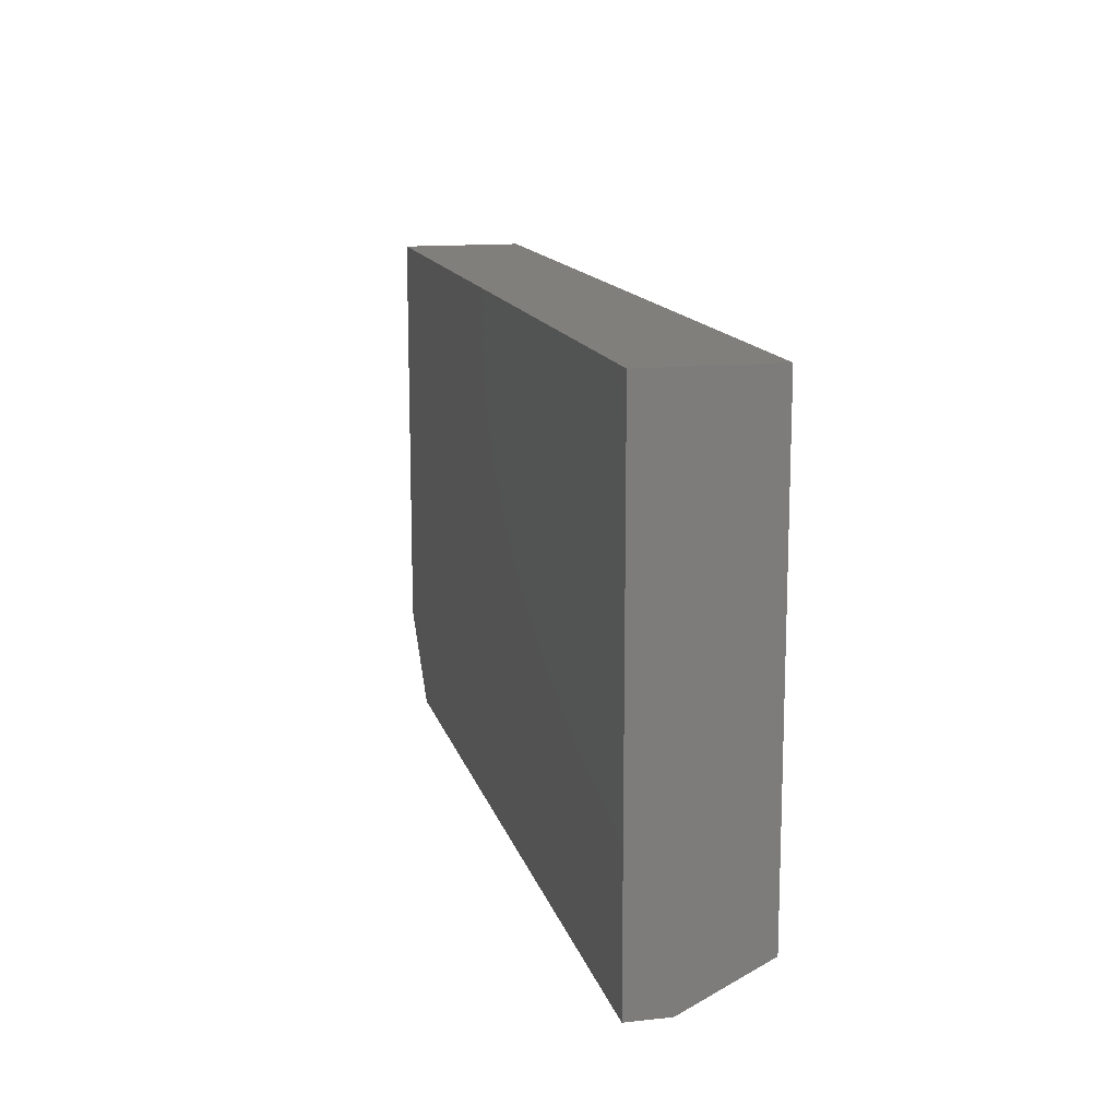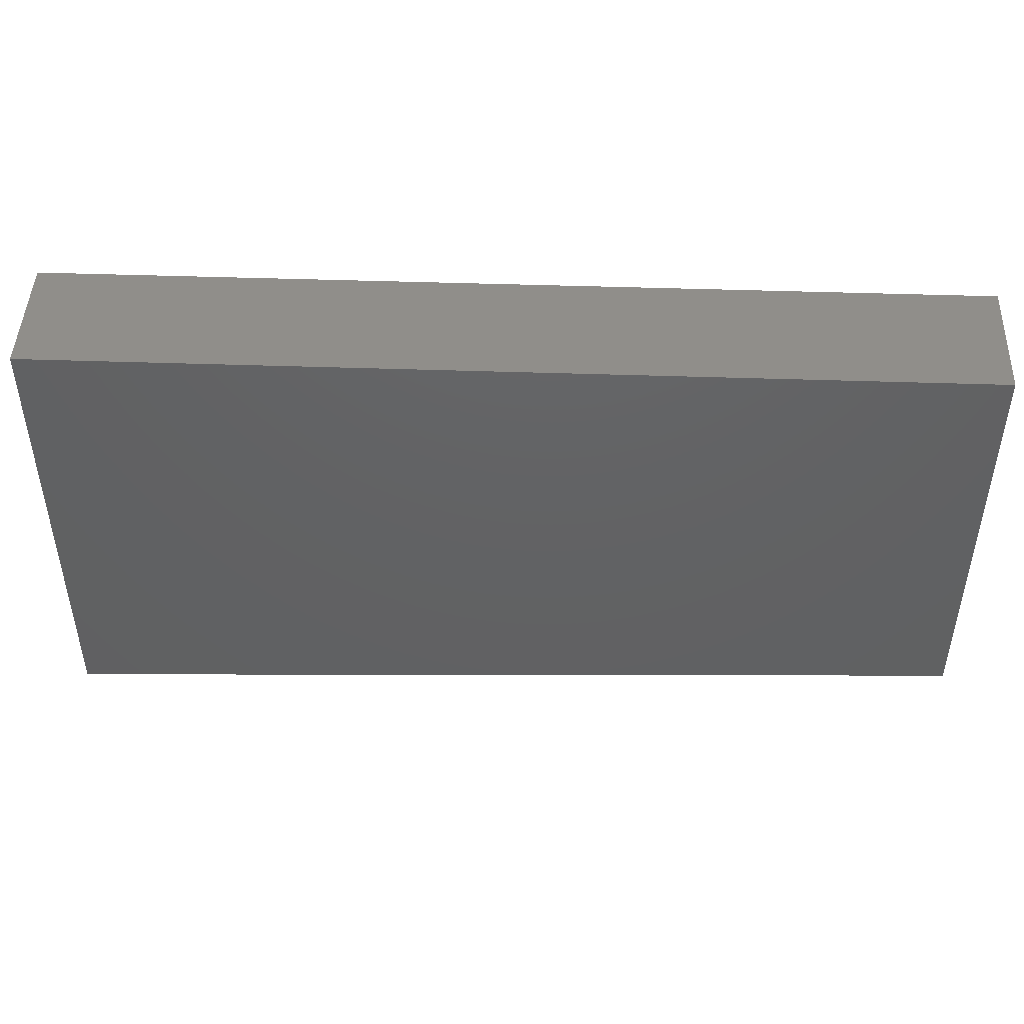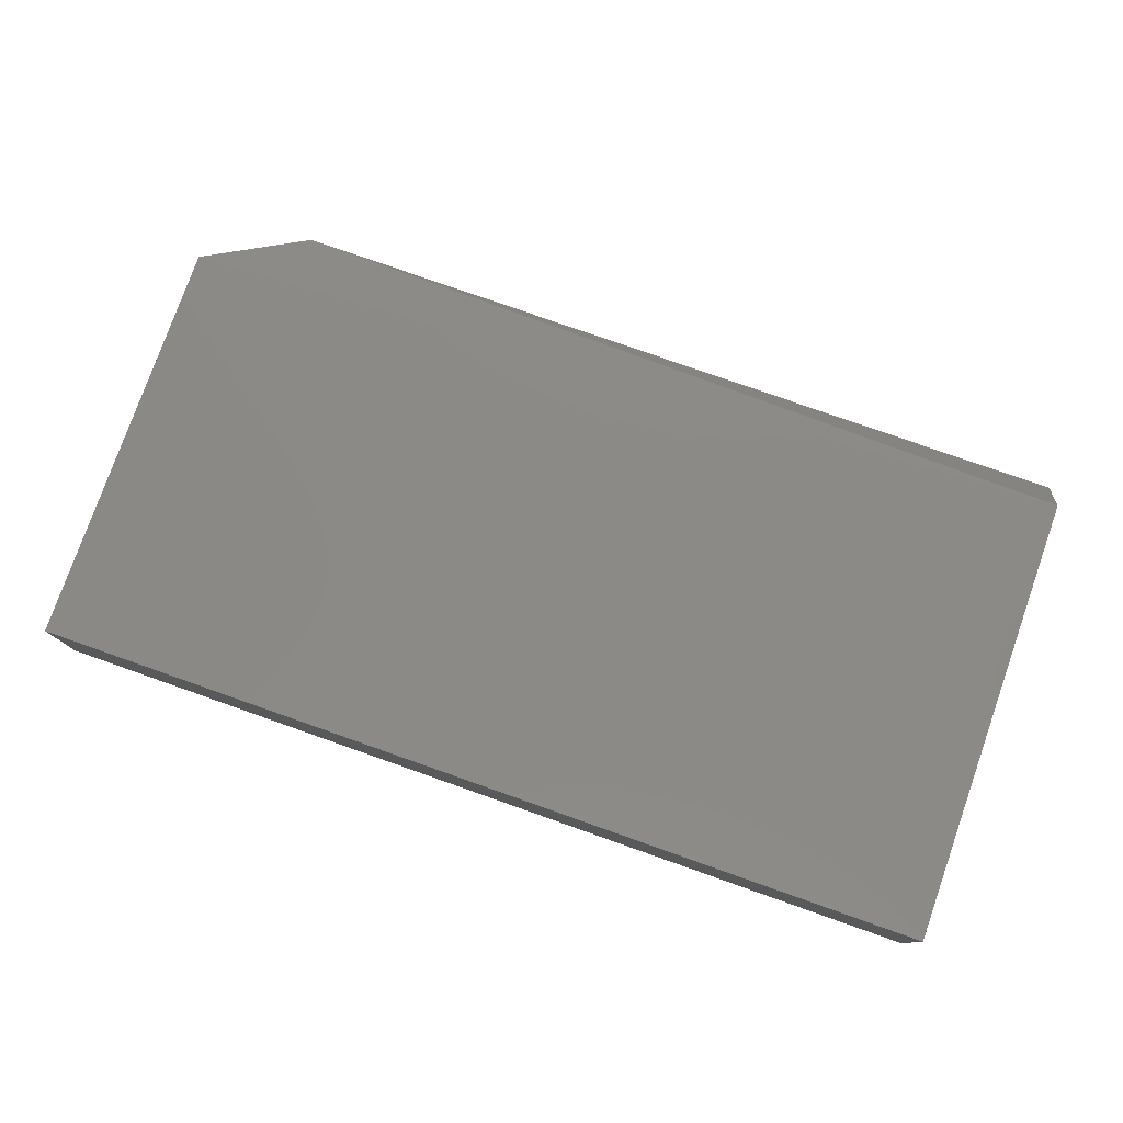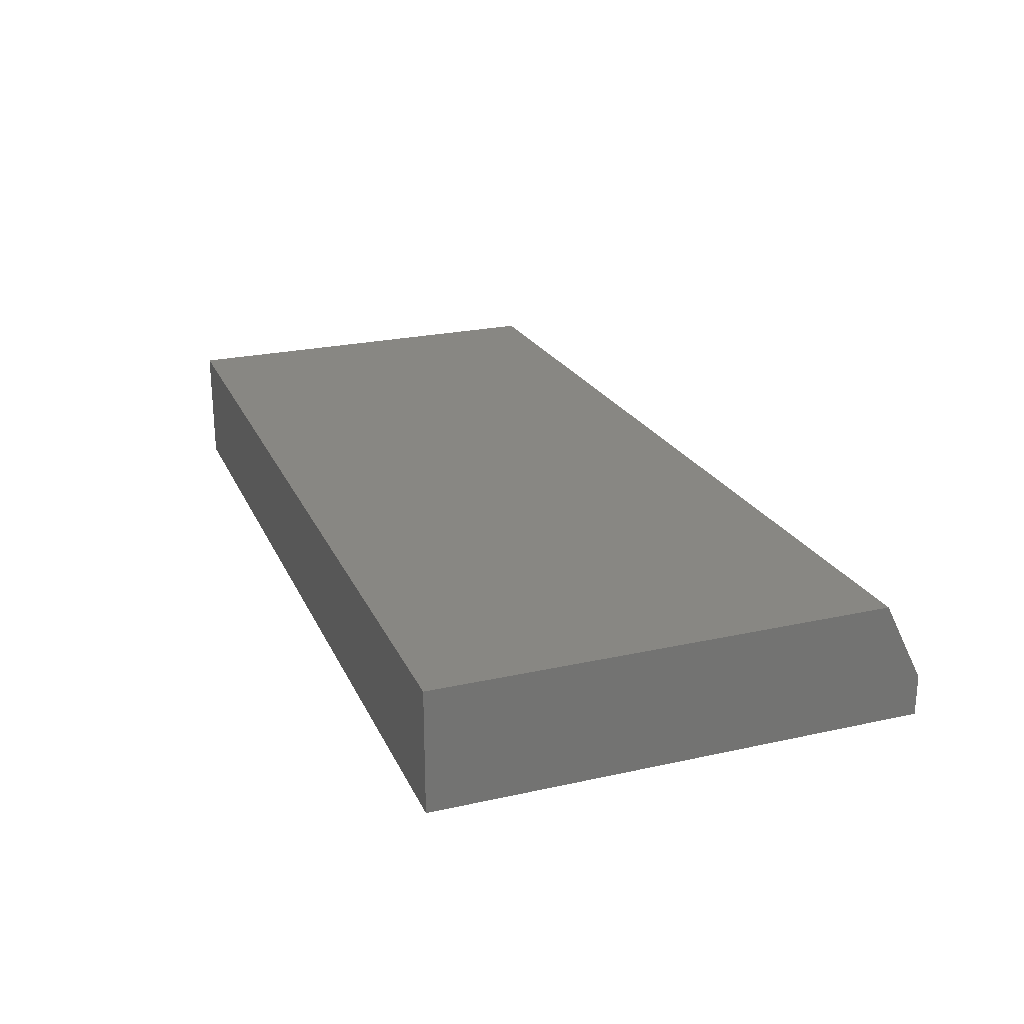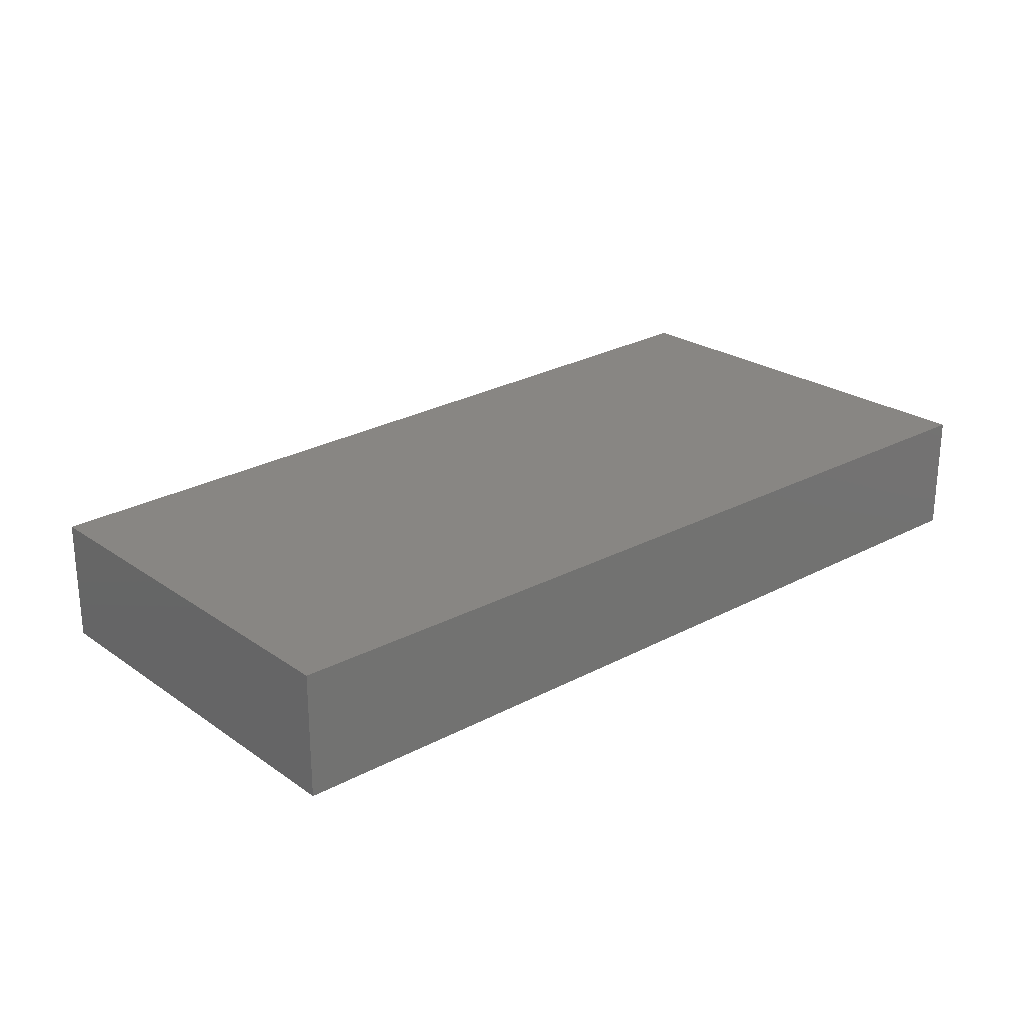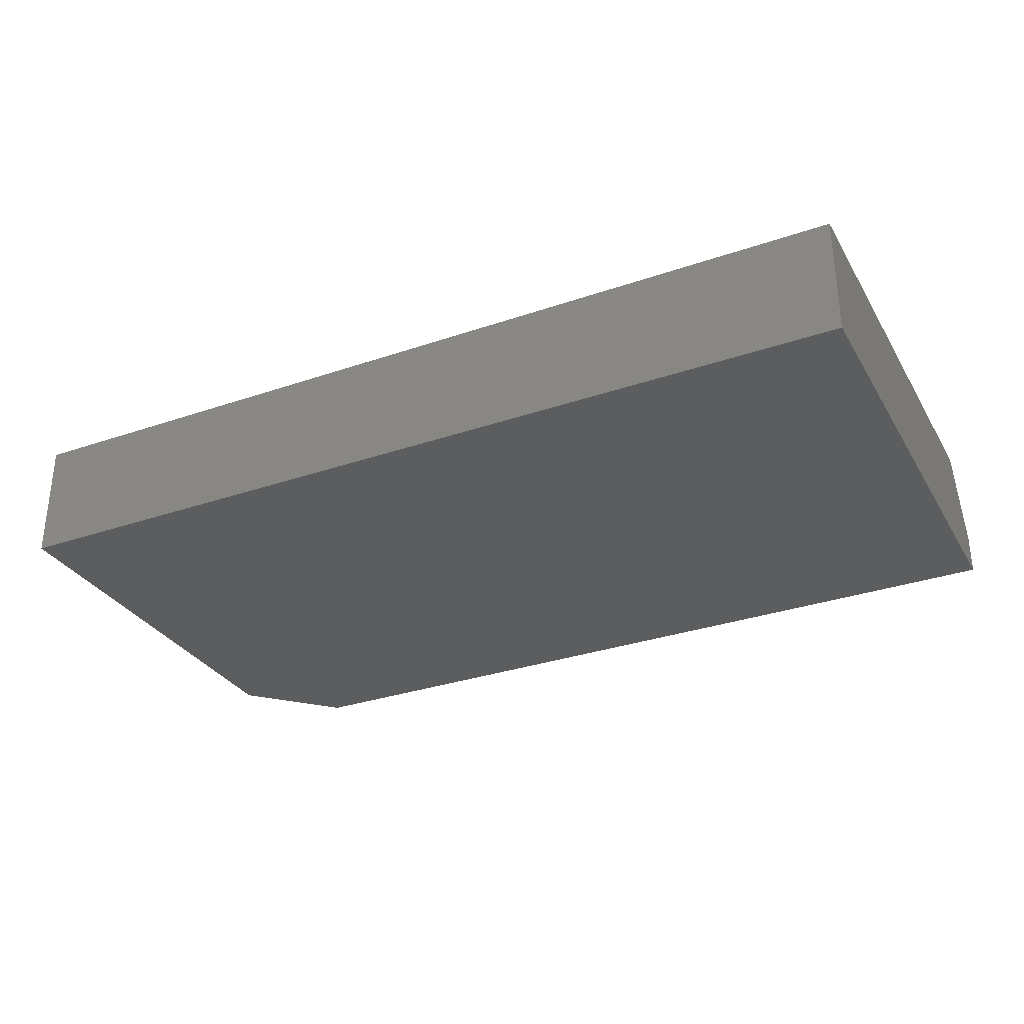
<metadata>
{"format":"stl","ext":"stl","renderer":"f3d","projection":"perspective","resolution":1024,"background":"white","views":[{"elev":13.7,"azim":-103.6,"up":"+Y"},{"elev":46.4,"azim":2.2,"up":"+Y"},{"elev":78.3,"azim":-160.6,"up":"+Z"},{"elev":24.1,"azim":-110.2,"up":"+Z"},{"elev":24.0,"azim":138.7,"up":"+Z"},{"elev":-31.4,"azim":-154.0,"up":"+Z"}]}
</metadata>
<code>
# stl→obj: 11 verts, 18 faces
v -0.05526 0.1725 0.02344
v -0.2289 0.1646 0.02344
v -0.07089 0.1568 0.007812
v -0.2289 0.1568 0.007812
v -0.05526 0.1725 0
v -0.05526 0.2516 0.02344
v -0.05526 0.2516 0
v -0.2289 0.1568 0
v -0.07089 0.1568 0
v -0.2289 0.2516 0
v -0.2289 0.2516 0.02344
f 1 2 3
f 3 2 4
f 1 5 6
f 6 5 7
f 4 8 3
f 3 8 9
f 9 8 5
f 5 8 10
f 5 10 7
f 2 1 11
f 11 1 6
f 9 5 3
f 3 5 1
f 11 10 2
f 2 10 8
f 2 8 4
f 6 7 11
f 11 7 10

</code>
